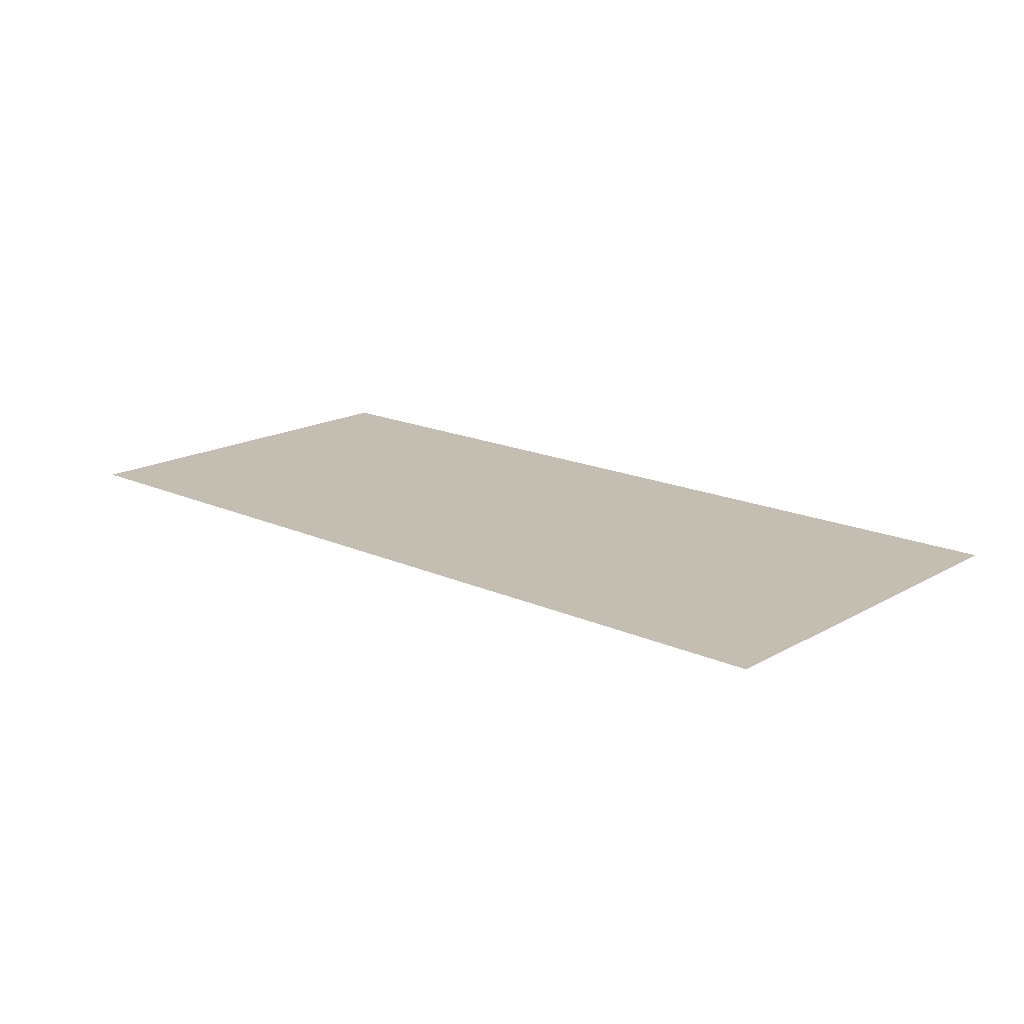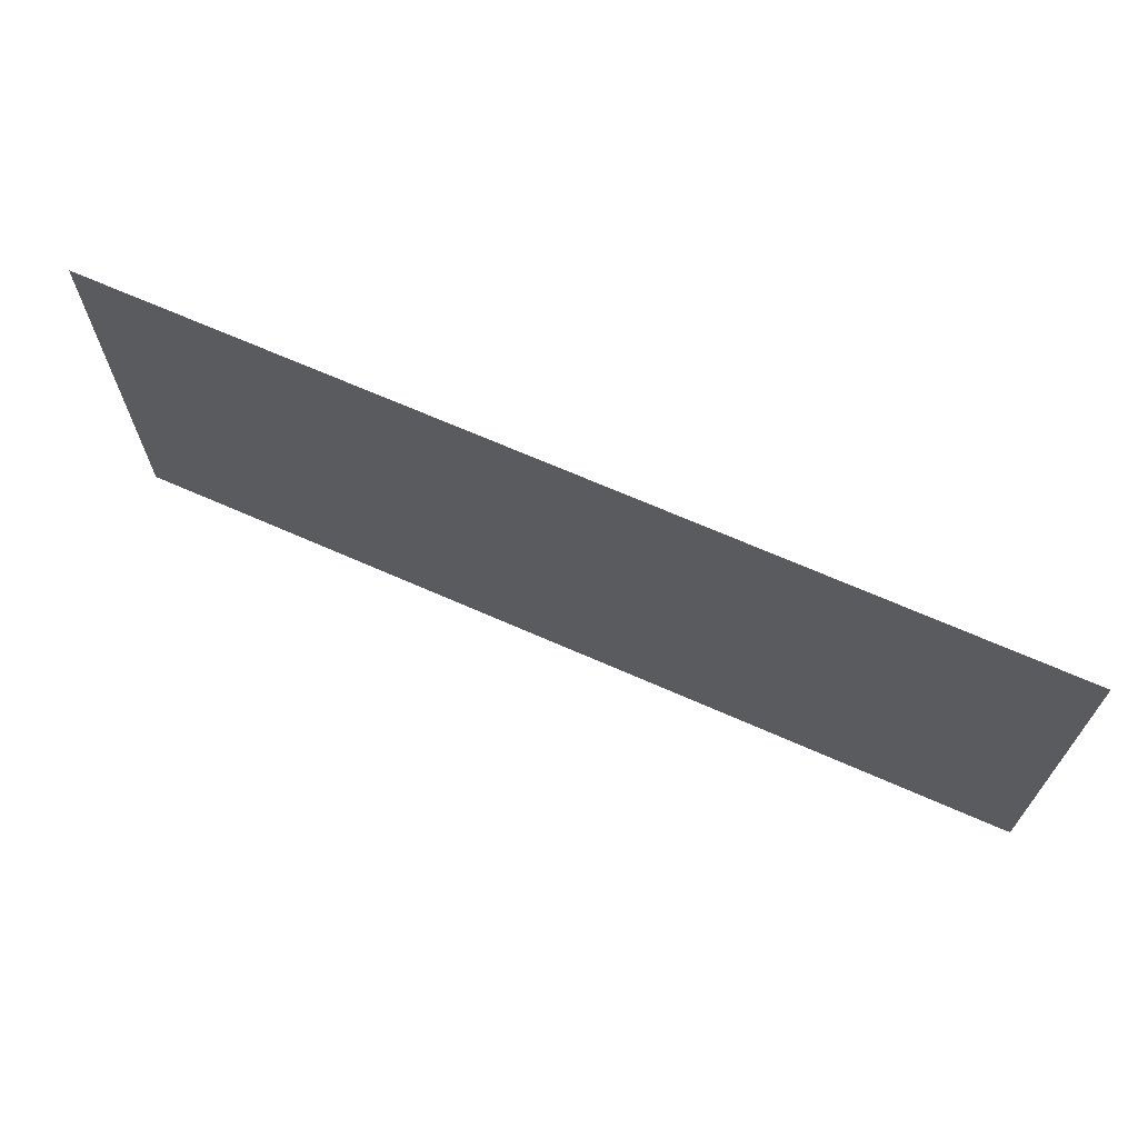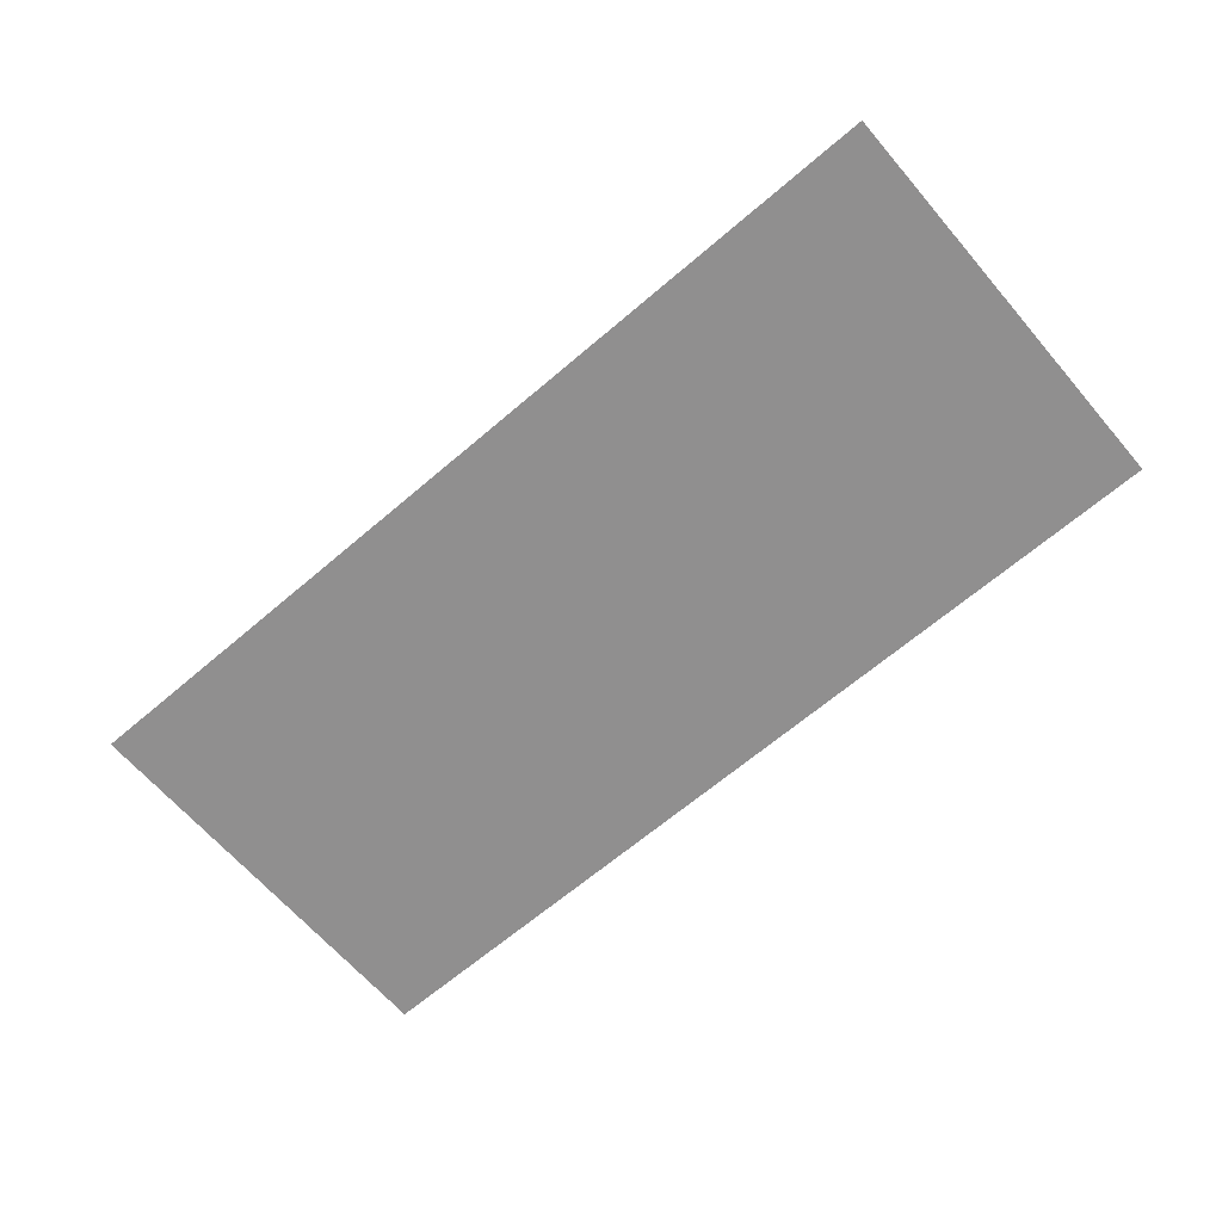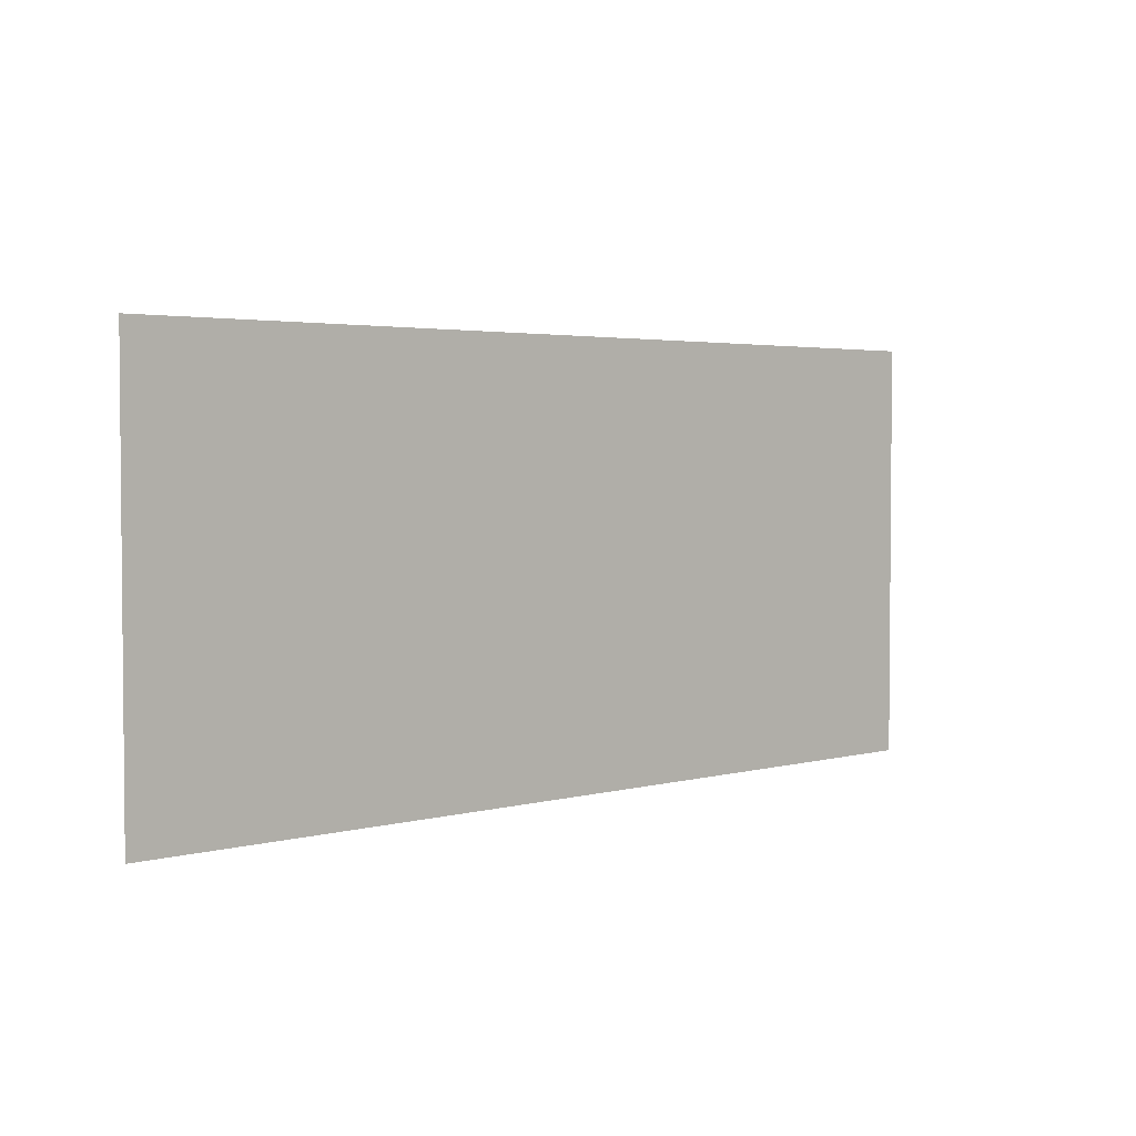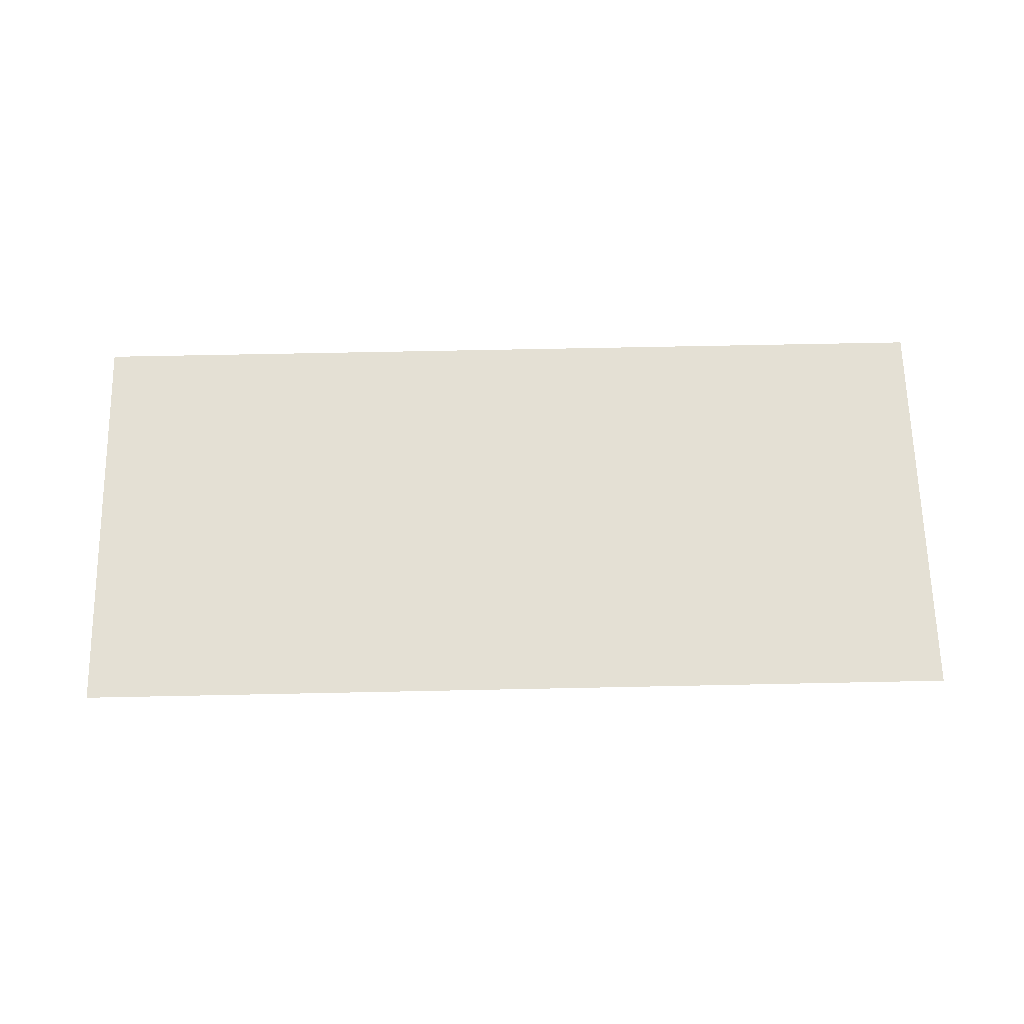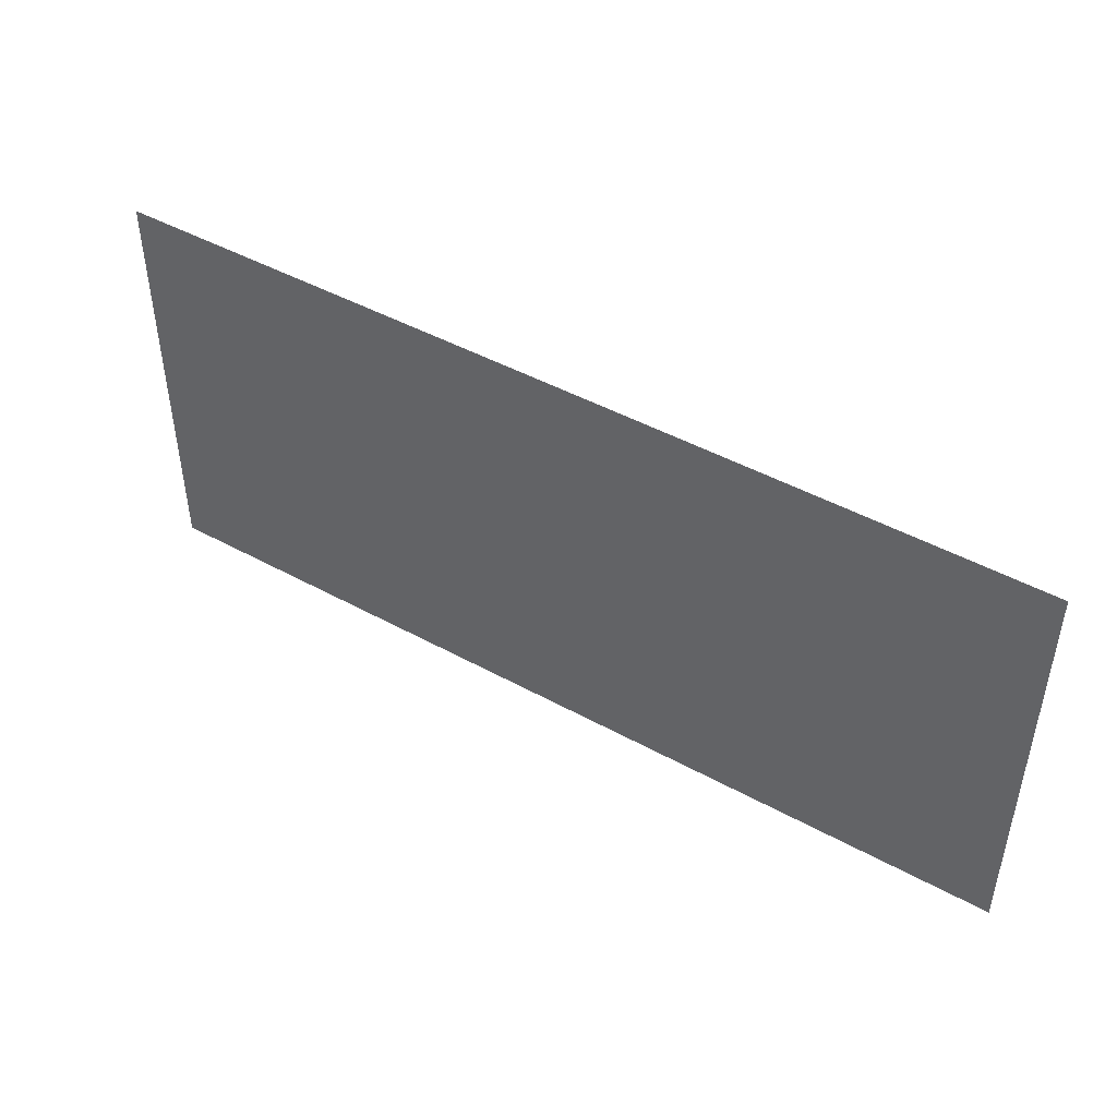
<metadata>
{"format":"obj","ext":"obj","renderer":"f3d","projection":"perspective","resolution":1024,"background":"white","views":[{"elev":17.2,"azim":41.9,"up":"+Y"},{"elev":67.8,"azim":23.9,"up":"+Z"},{"elev":-65.4,"azim":-139.3,"up":"+Y"},{"elev":3.1,"azim":137.0,"up":"+Z"},{"elev":66.0,"azim":-1.2,"up":"+Y"},{"elev":46.3,"azim":32.1,"up":"+Z"}]}
</metadata>
<code>
v -0.03812 -0.0125 0.2172
v -0.02956 -0.0125 0.1478
v -0.03812 -0.0125 0.1047
v -0.03812 -0.0125 0.2172
v -0.005169 -0.0125 0.1843
v -0.02956 -0.0125 0.1478
v -0.03812 -0.0125 0.2172
v 0.03133 -0.0125 0.2086
v -0.005169 -0.0125 0.1843
v -0.03812 -0.0125 0.2172
v 0.07438 -0.0125 0.2172
v 0.03133 -0.0125 0.2086
v 0.1869 -0.0125 0.2172
v 0.1174 -0.0125 0.2086
v 0.07438 -0.0125 0.2172
v -0.03812 -0.0125 0.1047
v -0.02956 -0.0125 0.1478
v 0.07438 -0.0125 0.2172
v 0.1174 -0.0125 0.2086
v -0.02956 -0.0125 0.1478
v -0.005169 -0.0125 0.1843
v 0.03133 -0.0125 0.2086
v 0.07438 -0.0125 0.2172
v 0.2371 -0.0125 0.3614
v 0.1507 -0.0125 0.3614
v 0.1524 -0.0125 0.3346
v 0.2426 -0.0125 0.2771
v 0.2607 -0.0125 -0.00064
v 0.2587 -0.0125 0.02961
v 0.1607 -0.0125 0.09211
v 0.1667 -0.0125 -0.00064
v 0.1331 -0.0125 0.3232
v 0.1307 -0.0125 0.3614
v -0.0292 -0.0125 0.3614
v -0.02786 -0.0125 0.3594
v 0.1331 -0.0125 0.3232
v -0.02786 -0.0125 0.3594
v -0.02139 -0.0125 0.352
v 0.1382 -0.0125 0.1302
v 0.2571 -0.0125 0.05436
v 0.2527 -0.0125 0.1224
v 0.1174 -0.0125 0.2086
v 0.1382 -0.0125 0.1302
v 0.1174 -0.0125 0.2086
v -0.03812 -0.0125 0.1047
v 0.1467 -0.0125 -0.00064
v 0.1467 -0.0125 -0.00064
v -0.03812 -0.0125 0.1047
v -0.03628 -0.0125 -0.00064
v -0.4 -0.0125 -0.00064
v -0.07004 -0.0125 -0.00064
v -0.07635 -0.0125 0.3614
v -0.4 -0.0125 0.3614
v 0.4 -0.0125 -0.00064
v 0.4 -0.0125 0.3614
v 0.2622 -0.0125 0.3614
v 0.2857 -0.0125 -0.00064
v -0.07635 -0.0125 0.3614
v -0.03812 -0.0125 0.2172
v -0.02786 -0.0125 0.3594
v -0.0292 -0.0125 0.3614
v -0.07635 -0.0125 0.3614
v -0.03812 -0.0125 0.1047
v -0.03812 -0.0125 0.2172
v -0.07635 -0.0125 0.3614
v -0.07004 -0.0125 -0.00064
v -0.03628 -0.0125 -0.00064
v -0.03812 -0.0125 0.1047
v -0.03812 -0.0125 0.2172
v -0.02139 -0.0125 0.352
v -0.02786 -0.0125 0.3594
v -0.03812 -0.0125 0.2172
v 0.07438 -0.0125 0.2172
v 0.1331 -0.0125 0.3232
v -0.02139 -0.0125 0.352
v 0.1524 -0.0125 0.3346
v 0.1507 -0.0125 0.3614
v 0.1307 -0.0125 0.3614
v 0.1331 -0.0125 0.3232
v 0.1524 -0.0125 0.3346
v 0.1331 -0.0125 0.3232
v 0.07438 -0.0125 0.2172
v 0.1869 -0.0125 0.2172
v 0.1524 -0.0125 0.3346
v 0.1869 -0.0125 0.2172
v 0.2527 -0.0125 0.1224
v 0.2426 -0.0125 0.2771
v 0.2622 -0.0125 0.3614
v 0.2371 -0.0125 0.3614
v 0.2426 -0.0125 0.2771
v 0.2622 -0.0125 0.3614
v 0.2426 -0.0125 0.2771
v 0.2527 -0.0125 0.1224
v 0.2622 -0.0125 0.3614
v 0.2527 -0.0125 0.1224
v 0.2571 -0.0125 0.05436
v 0.2857 -0.0125 -0.00064
v 0.2527 -0.0125 0.1224
v 0.1869 -0.0125 0.2172
v 0.1174 -0.0125 0.2086
v 0.1607 -0.0125 0.09211
v 0.2587 -0.0125 0.02961
v 0.2571 -0.0125 0.05436
v 0.1382 -0.0125 0.1302
v 0.1607 -0.0125 0.09211
v 0.1382 -0.0125 0.1302
v 0.1467 -0.0125 -0.00064
v 0.1667 -0.0125 -0.00064
v 0.2857 -0.0125 -0.00064
v 0.2571 -0.0125 0.05436
v 0.2587 -0.0125 0.02961
v 0.2857 -0.0125 -0.00064
v 0.2587 -0.0125 0.02961
v 0.2607 -0.0125 -0.00064
g mesh7310178
f 1 3 2
f 4 6 5
f 7 9 8
f 10 12 11
f 13 15 14
g mesh7310180
f 16 18 17
f 18 16 19
f 20 22 21
f 22 20 23
f 24 25 26
f 26 27 24
f 28 29 30
f 30 31 28
f 32 33 34
f 34 35 32
f 36 37 38
f 39 40 41
f 41 42 39
f 43 44 45
f 45 46 43
f 47 48 49
f 50 51 52
f 52 53 50
f 54 55 56
f 56 57 54
f 58 59 60
f 60 61 58
f 62 63 64
f 65 66 67
f 67 68 65
f 69 70 71
f 72 73 74
f 74 75 72
f 76 77 78
f 78 79 76
f 80 81 82
f 82 83 80
f 84 85 86
f 86 87 84
f 88 89 90
f 91 92 93
f 94 95 96
f 96 97 94
f 98 99 100
f 101 102 103
f 103 104 101
f 105 106 107
f 107 108 105
f 109 110 111
f 112 113 114

</code>
